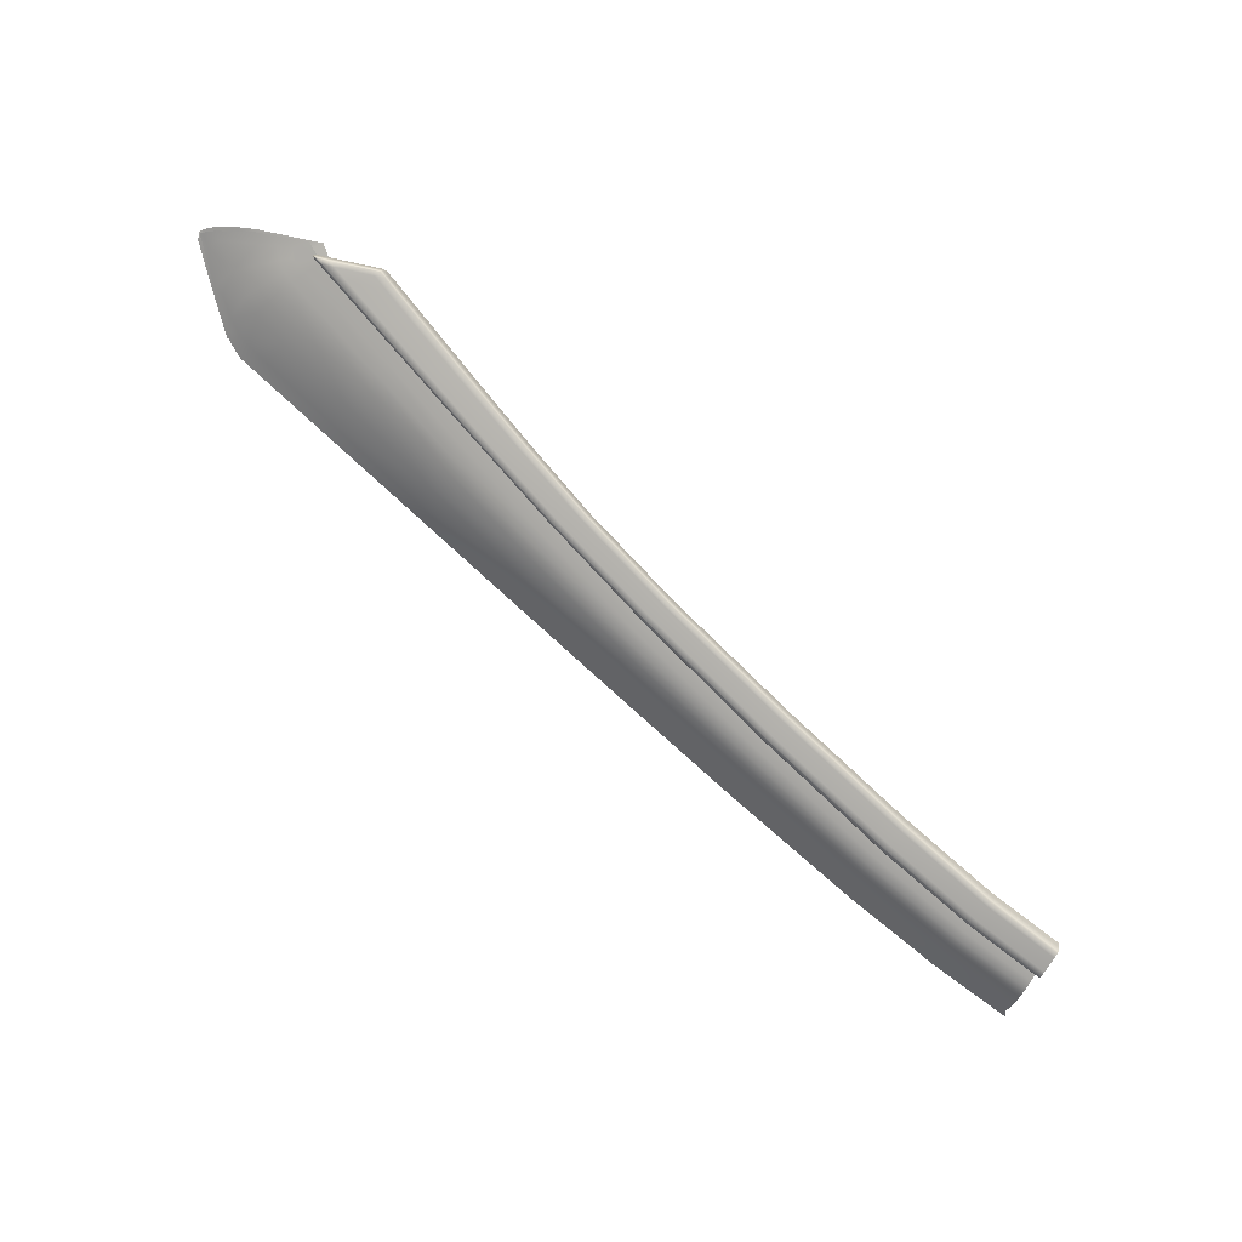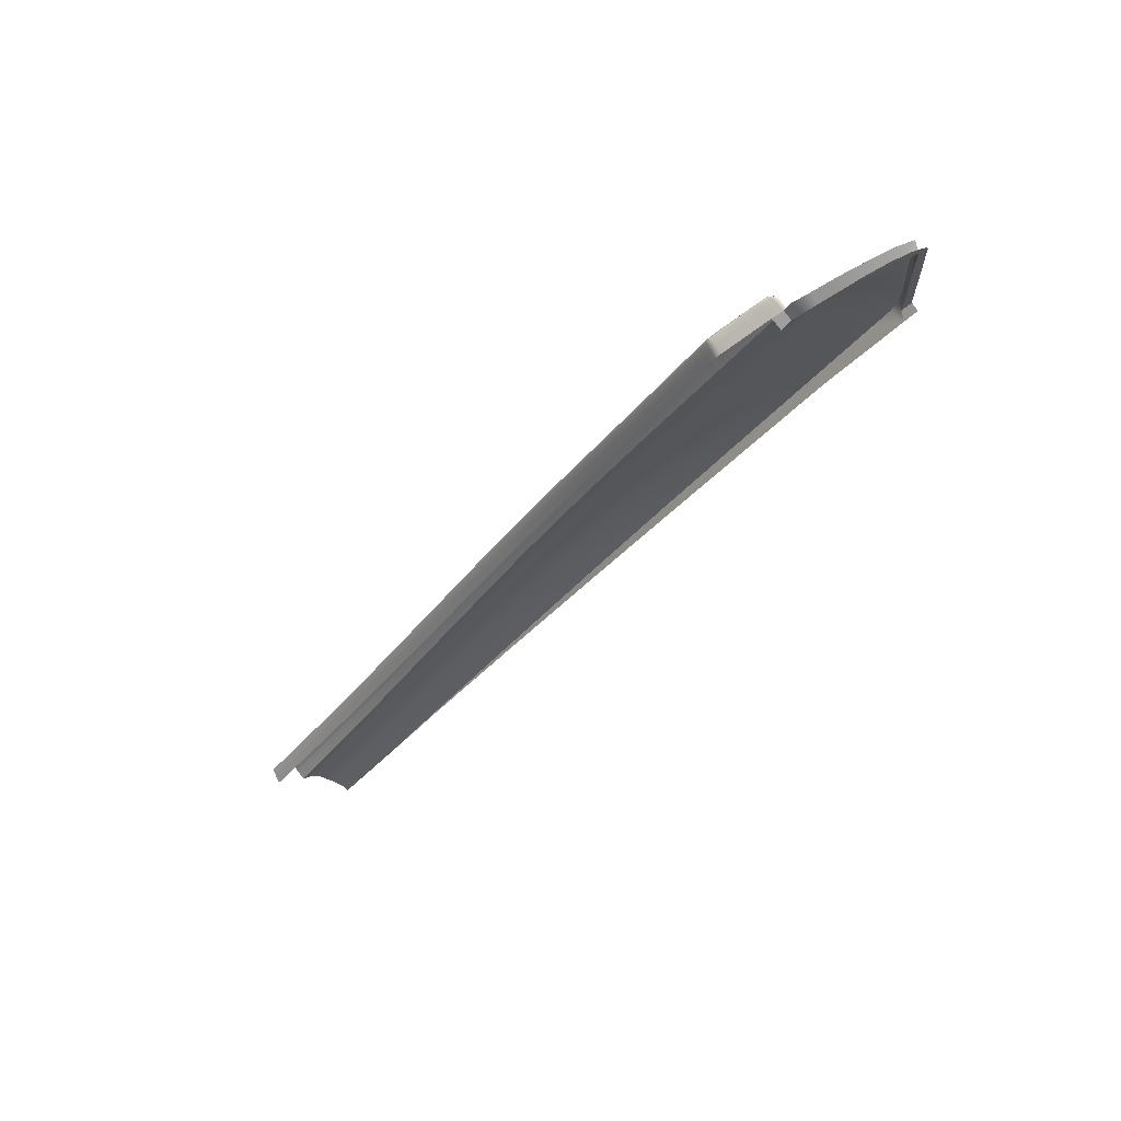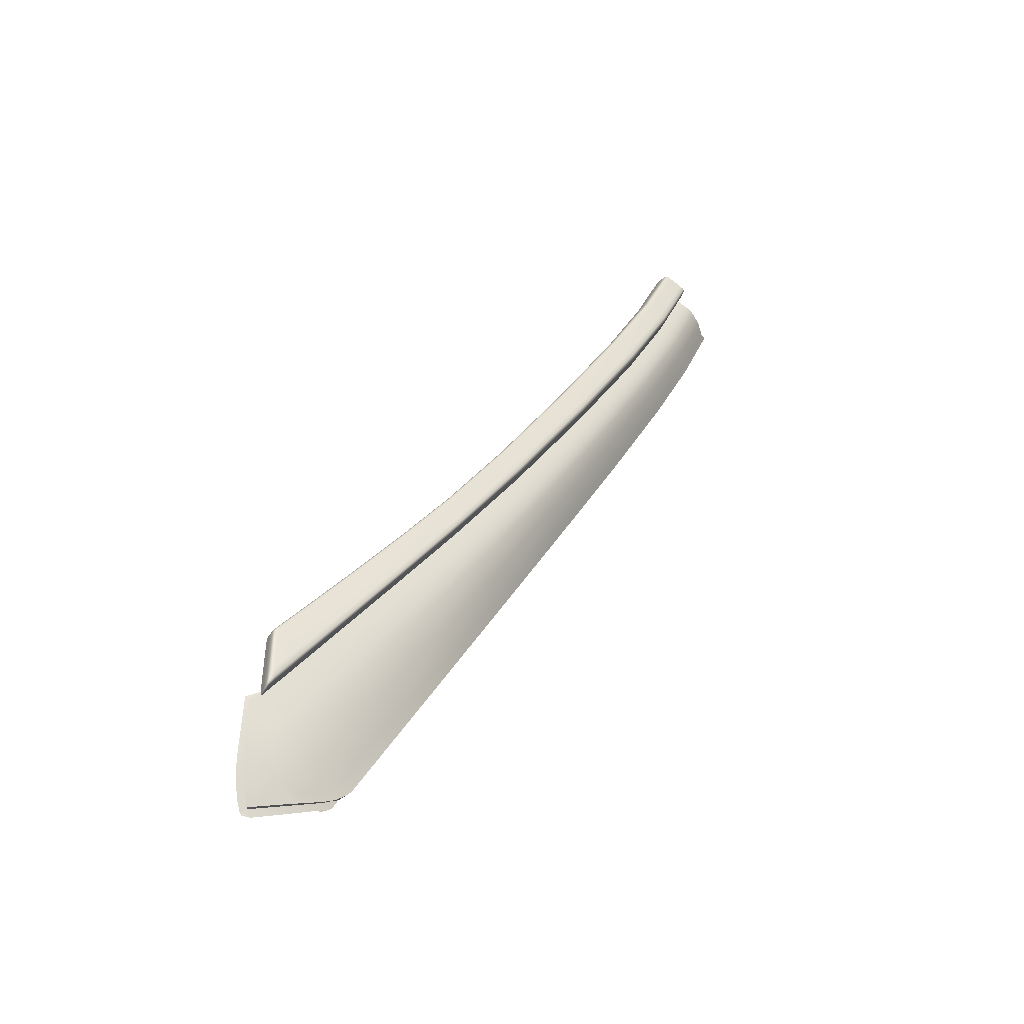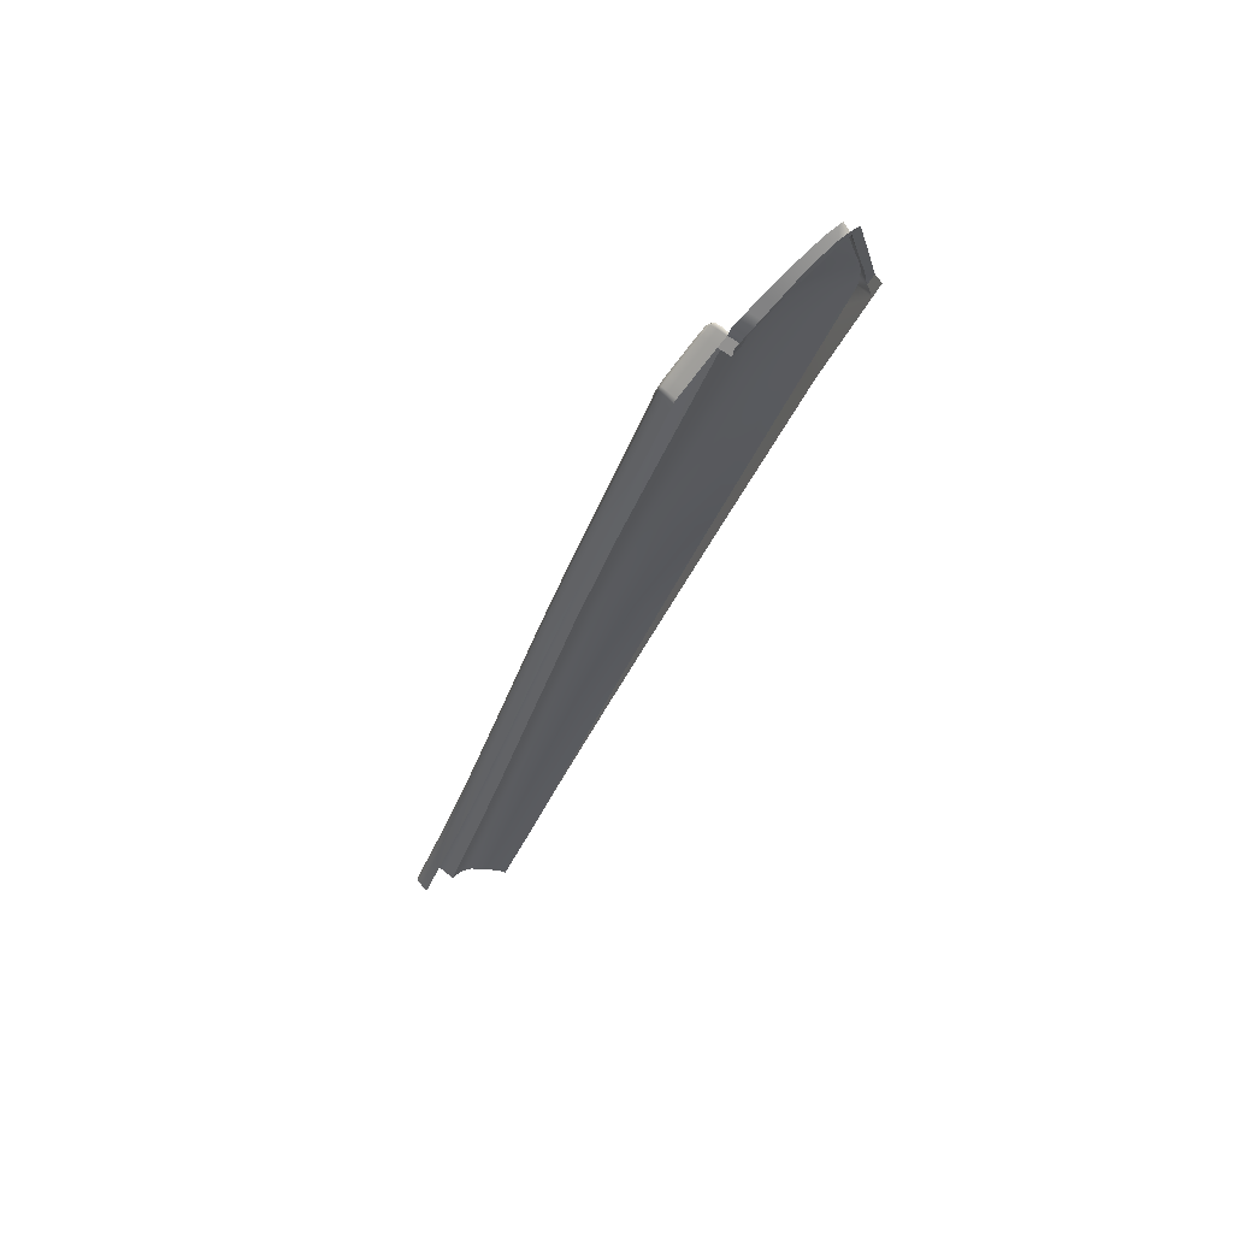
<metadata>
{"format":"obj","ext":"obj","renderer":"f3d","projection":"perspective","resolution":1024,"background":"white","views":[{"elev":73.6,"azim":-168.7,"up":"+Z"},{"elev":-69.6,"azim":38.7,"up":"+Y"},{"elev":49.1,"azim":88.3,"up":"+Z"},{"elev":-63.8,"azim":56.1,"up":"+Y"}]}
</metadata>
<code>
v  29.25 46.85 61.33
v  29.44 47.26 60.84
v  23.9 49.14 60.05
v  24.07 49.55 59.58
v  36.43 43.79 62.65
v  36.22 43.37 63.17
v  45.54 38.23 65.83
v  45.77 38.69 65.27
v  55.46 33.05 68.01
v  55.17 32.53 68.61
v  63.03 27.46 70.78
v  63.44 28.03 70.17
v  70.23 23.5 71.93
v  69.67 22.88 72.53
v  83.15 13.3 76.1
v  83.61 12.65 76.35
v  84.1 13.88 75.58
v  84.74 12.93 75.95
v  83.96 11.76 76.73
v  85.36 11.78 76.47
v  76.51 19.25 73.54
v  75.79 18.59 74.14
v  81.23 16.07 74.75
v  80.39 15.37 75.34
v  83.38 14.58 75.31
v  82.49 13.88 75.89
v  85.64 11.12 76.83
v  84.16 11.19 77.03
v  36.72 44.38 61.47
v  29.7 47.83 59.73
v  24.31 50.12 58.5
v  55.89 33.8 66.64
v  46.1 39.34 63.99
v  64.09 28.92 68.76
v  71.15 24.53 70.5
v  86.93 13.49 75.03
v  85.82 14.96 74.32
v  88.14 11.78 75.92
v  88.51 11.29 76.23
v  77.74 20.41 72.12
v  82.67 17.32 73.33
v  84.92 15.86 73.91
v  29.01 46.33 61.73
v  23.68 48.61 60.44
v  35.96 42.82 63.59
v  45.24 37.62 66.29
v  54.81 31.87 69.1
v  62.57 26.76 71.29
v  69.07 22.17 73.05
v  82.79 12.43 76.62
v  82.25 12.73 76.57
v  82.74 11.8 76.93
v  82.92 11.27 77.18
v  75.05 17.89 74.66
v  79.53 14.67 75.86
v  81.59 13.19 76.42
v  28.74 45.74 62.07
v  23.43 48.01 60.77
v  35.66 42.21 63.95
v  44.92 36.94 66.68
v  54.42 31.11 69.52
v  62.09 25.99 71.74
v  68.45 21.42 73.52
v  80.98 12.14 77.06
v  81.7 11.33 77.35
v  74.29 17.16 75.14
v  78.68 13.97 76.36
v  80.66 12.5 76.92
v  24.63 50.48 57.35
v  29.95 48.24 58.56
v  36.96 44.83 60.22
v  46.38 39.84 62.6
v  56.26 34.38 65.12
v  64.61 29.63 67.18
v  71.89 25.41 68.91
v  87.51 14.83 73.73
v  86.78 16.04 72.99
v  88.98 12.2 75.39
v  88.24 14.39 73.87
v  78.69 21.45 70.53
v  83.76 18.45 71.76
v  85.18 17.56 72.16
v  86 16.98 72.45
v  89.39 11.44 75.9
v  86.98 16.93 72.13
v  86.83 16.84 72.27
v  87.32 16.31 72.54
v  87.16 16.24 72.66
v  86.68 17.37 71.84
v  86.44 17.34 71.95
v  86.28 17.8 71.57
v  85.77 18.27 71.27
v  85.76 17.94 71.59
v  84.3 19.09 70.93
v  89.33 12.12 75.38
v  24.5 50.86 56.78
v  30.23 48.39 57.94
v  37.09 45.05 59.57
v  46.53 40.07 61.87
v  56.44 34.64 64.31
v  64.87 29.96 66.34
v  72.24 25.84 68.09
v  79.14 21.98 69.71
v  89.64 11.49 75.81
g _4136_17_181C_R_1_DaS__4136_17_181C_R
f 1 2 3
f 3 2 4
f 2 1 5
f 5 1 6
f 7 8 6
f 6 8 5
f 8 7 9
f 9 7 10
f 11 12 10
f 10 12 9
f 12 11 13
f 13 11 14
f 15 16 17
f 17 16 18
f 16 19 18
f 18 19 20
f 21 13 22
f 22 13 14
f 23 21 24
f 24 21 22
f 25 23 26
f 26 23 24
f 17 25 15
f 15 25 26
f 27 20 28
f 28 20 19
f 5 29 2
f 2 29 30
f 31 4 30
f 30 4 2
f 9 32 8
f 8 32 33
f 29 5 33
f 33 5 8
f 32 9 34
f 34 9 12
f 13 35 12
f 12 35 34
f 36 37 18
f 18 37 17
f 38 36 20
f 20 36 18
f 39 38 27
f 27 38 20
f 21 23 40
f 40 23 41
f 13 21 35
f 35 21 40
f 17 37 25
f 25 37 42
f 23 25 41
f 41 25 42
f 43 1 44
f 44 1 3
f 1 43 6
f 6 43 45
f 46 7 45
f 45 7 6
f 7 46 10
f 10 46 47
f 48 11 47
f 47 11 10
f 11 48 14
f 14 48 49
f 50 51 52
f 16 15 50
f 50 15 51
f 19 16 52
f 52 16 50
f 28 19 53
f 53 19 52
f 49 54 14
f 14 54 22
f 54 55 22
f 22 55 24
f 55 56 24
f 24 56 26
f 56 51 26
f 26 51 15
f 57 43 58
f 58 43 44
f 43 57 45
f 45 57 59
f 46 60 47
f 47 60 61
f 60 46 59
f 59 46 45
f 48 62 49
f 49 62 63
f 62 48 61
f 61 48 47
f 64 65 51
f 51 65 52
f 54 49 66
f 66 49 63
f 55 54 67
f 67 54 66
f 56 55 68
f 68 55 67
f 68 64 56
f 56 64 51
f 53 52 65
f 69 31 70
f 70 31 30
f 29 71 30
f 30 71 70
f 71 29 72
f 72 29 33
f 32 73 33
f 33 73 72
f 73 32 74
f 74 32 34
f 74 34 75
f 75 34 35
f 36 76 37
f 42 37 77
f 77 37 76
f 78 79 36
f 36 79 76
f 78 36 38
f 80 40 81
f 82 81 41
f 41 81 40
f 40 80 35
f 35 80 75
f 83 42 77
f 41 42 82
f 82 42 83
f 78 38 84
f 84 38 39
f 85 86 87
f 87 86 88
f 85 89 86
f 86 89 90
f 91 92 93
f 93 92 94
f 89 91 90
f 90 91 93
f 79 78 95
f 79 87 76
f 76 87 88
f 96 69 97
f 97 69 70
f 97 70 98
f 98 70 71
f 72 99 71
f 71 99 98
f 99 72 100
f 100 72 73
f 101 74 102
f 102 74 75
f 74 101 73
f 73 101 100
f 86 77 88
f 88 77 76
f 81 94 80
f 80 94 103
f 80 103 75
f 75 103 102
f 77 86 83
f 83 86 90
f 93 82 90
f 90 82 83
f 94 81 93
f 93 81 82
f 78 84 95
f 95 84 104
v  80.92 10.91 76.62
v  81.73 10.86 76.54
v  81.7 11.33 76.38
v  82.92 11.27 76.21
v  84.16 11.19 76.06
v  85.87 10.59 76.16
v  87.47 10.6 75.92
v  85.64 11.12 75.86
v  88.89 10.75 75.59
v  88.51 11.29 75.25
v  89.3 11.46 75.01
v  89.68 10.94 75.26
v  80.13 12.11 76.17
v  80.98 12.14 76.09
v  80.13 12.11 77.12
v  80.98 12.14 77.06
v  89.9 11.61 74.86
v  89.89 11.06 75.13
v  88.74 13.87 73.32
v  88.11 14.02 73.41
v  87.13 16.88 71.25
v  87.15 15.92 72.09
v  86.82 16.54 71.68
v  86.32 17.34 71.11
v  86.53 16.97 71.4
v  86.04 16.58 70.66
v  87.15 15.93 70.88
g _4136_17_181C_R__4136_17_181C_R_2_D
f 105 106 107
f 107 106 108
f 108 106 109
f 109 106 110
f 110 111 112
f 113 114 111
f 111 114 112
f 114 113 115
f 115 113 116
f 117 105 118
f 118 105 107
f 119 117 120
f 120 117 118
f 121 115 122
f 121 123 115
f 115 123 124
f 125 126 123
f 123 126 124
f 125 127 126
f 125 128 129
f 122 115 116
f 125 129 127
f 110 112 109
f 128 125 130
f 130 125 131
v  79.83 12.84 78.24
v  79.4 13.18 78.14
v  76.98 12.97 78.32
v  76.59 13.31 78.22
v  80.01 12.63 78.11
v  77.13 12.77 78.19
v  61.45 26.24 73.08
v  54.04 31.11 70.97
v  60.09 25.78 73.36
v  53.25 30.29 71.39
v  67.29 22.11 74.71
v  65.27 22.02 74.84
v  27.77 44.53 64.49
v  27.92 44.82 64.34
v  22.61 46.88 63.32
v  22.74 47.18 63.15
v  34.56 40.89 66.22
v  34.73 41.17 66.1
v  72.37 18.4 76.14
v  69.96 18.47 76.21
v  76.26 15.53 77.24
v  73.64 15.64 77.31
v  78.43 13.91 77.86
v  75.69 14.03 77.94
v  35.33 42.13 65.6
v  44.58 36.84 68.24
v  43.99 35.88 68.71
v  43.71 35.14 68.31
v  52.91 29.63 70.95
v  43.74 35.39 68.7
v  52.94 29.87 71.36
v  52.9 29.36 70.38
v  43.69 34.85 67.75
v  34.44 40.4 65.73
v  34.41 40.09 65.19
v  34.48 40.67 66.12
v  80.66 12.81 77.48
v  81.09 12.49 77.6
v  80.66 12.5 76.92
v  81.08 12.21 77.01
v  81.17 12.37 77.64
v  81.18 12.09 77.06
v  81.09 12.55 77.97
v  81 12.7 78.01
v  80.57 13.03 77.9
v  77.19 12.51 77.78
v  77.2 12.22 77.22
v  80.11 12.38 77.7
v  80.19 12.09 77.13
v  76.07 12.92 78.15
v  75.99 12.72 77.75
v  76.21 12.78 78.11
v  76.2 12.59 77.78
v  75.96 12.43 77.18
v  76.17 12.31 77.23
v  75.55 12.74 77.06
v  75.59 13.03 77.63
v  75.67 13.25 78.05
v  54.42 31.33 70.11
v  62.05 26.24 72.31
v  54.42 31.11 69.52
v  62.09 25.99 71.74
v  68.16 21.89 74.01
v  68.45 21.42 73.52
v  68.09 22.07 74.45
v  62.01 26.39 72.74
v  54.39 31.44 70.56
v  59.51 25.29 72.85
v  59.49 25.02 72.27
v  64.43 21.68 74.27
v  64.4 21.41 73.69
v  59.57 25.51 73.27
v  64.51 21.89 74.69
v  28.75 46.01 62.72
v  28.74 45.74 62.07
v  23.39 48.33 61.44
v  23.43 48.01 60.77
v  35.66 42.21 63.95
v  35.68 42.45 64.6
v  28.73 46.16 63.24
v  35.65 42.56 65.11
v  23.38 48.52 61.96
v  27.65 44.01 64.04
v  27.62 43.66 63.51
v  27.69 44.31 64.4
v  22.49 45.95 62.38
v  22.52 46.33 62.89
v  22.55 46.65 63.24
v  73.43 18.07 75.48
v  74.29 17.16 75.14
v  77.43 15.17 76.58
v  78.68 13.97 76.36
v  77.34 15.38 77.01
v  73.36 18.27 75.9
v  68.97 18.2 75.62
v  68.93 17.92 75.05
v  72.62 15.36 76.72
v  72.58 15.07 76.15
v  69.06 18.4 76.04
v  72.71 15.57 77.14
v  44.92 37.15 67.29
v  44.89 37.26 67.78
v  44.92 36.94 66.68
v  76.42 12.79 78.19
v  76.45 12.55 77.8
v  76.44 12.26 77.24
v  76.28 13 78.31
v  75.89 13.33 78.21
v  69.3 18.48 76.21
v  64.72 21.98 74.85
v  72.95 15.65 77.31
v  59.71 25.64 73.41
v  53.03 30.04 71.49
v  43.82 35.59 68.82
v  28.63 46.08 63.53
v  23.31 48.46 62.25
v  35.54 42.46 65.39
v  44.79 37.15 68.05
v  54.28 31.37 70.81
v  67.87 22.13 74.64
v  61.85 26.38 72.96
v  77.03 15.48 77.19
v  73.08 18.36 76.09
v  80.84 12.59 78.07
v  80.67 12.79 78.19
v  80.23 13.13 78.09
v  80.92 12.35 77.67
v  80.97 12.06 77.08
v  74.67 13.75 77.35
v  74.76 13.97 77.77
v  74.64 13.46 76.78
v  74.99 14.04 77.93
v  79.24 13.86 77.81
v  79.57 13.76 77.62
v  79.66 13.55 77.2
v  23.17 48.16 62.49
v  28.45 45.77 63.76
g _4136_17_181C_R__4136_17_181C_R_3_D
f 132 133 134
f 134 133 135
f 136 132 137
f 137 132 134
f 138 139 140
f 140 139 141
f 142 138 143
f 143 138 140
f 144 145 146
f 146 145 147
f 148 149 144
f 144 149 145
f 150 142 151
f 151 142 143
f 152 150 153
f 153 150 151
f 154 152 155
f 155 152 153
f 156 149 157
f 157 149 158
f 139 157 141
f 141 157 158
f 159 160 161
f 161 160 162
f 160 159 163
f 163 159 164
f 159 165 164
f 164 165 166
f 159 161 165
f 165 161 167
f 168 169 170
f 170 169 171
f 169 172 171
f 171 172 173
f 172 169 174
f 174 169 175
f 169 168 175
f 175 168 176
f 177 178 179
f 179 178 180
f 137 177 136
f 136 177 179
f 181 182 183
f 183 182 184
f 182 185 184
f 184 185 186
f 185 182 187
f 187 182 188
f 188 182 189
f 189 182 181
f 190 191 192
f 192 191 193
f 191 194 193
f 193 194 195
f 194 191 196
f 196 191 197
f 191 190 197
f 197 190 198
f 199 200 201
f 201 200 202
f 199 160 200
f 200 160 163
f 160 199 162
f 162 199 203
f 199 201 203
f 203 201 204
f 205 206 207
f 207 206 208
f 206 205 209
f 209 205 210
f 205 211 210
f 210 211 212
f 211 205 213
f 213 205 207
f 214 215 165
f 165 215 166
f 216 214 167
f 167 214 165
f 215 214 217
f 217 214 218
f 214 216 218
f 218 216 219
f 194 220 195
f 195 220 221
f 220 222 221
f 221 222 223
f 222 220 224
f 224 220 225
f 220 194 225
f 225 194 196
f 226 227 228
f 228 227 229
f 227 226 202
f 202 226 201
f 201 226 204
f 204 226 230
f 226 228 230
f 230 228 231
f 232 233 190
f 190 233 198
f 233 232 212
f 212 232 210
f 232 234 210
f 210 234 209
f 234 232 192
f 192 232 190
f 235 236 137
f 137 236 177
f 236 237 177
f 177 237 178
f 237 236 186
f 186 236 184
f 235 183 236
f 183 184 236
f 238 235 134
f 134 235 137
f 235 238 183
f 183 238 181
f 238 239 181
f 181 239 189
f 239 238 135
f 135 238 134
f 240 241 230
f 230 241 204
f 241 240 143
f 143 240 151
f 240 242 151
f 151 242 153
f 242 240 231
f 231 240 230
f 243 244 203
f 203 244 162
f 244 243 141
f 141 243 140
f 243 241 140
f 140 241 143
f 241 243 204
f 204 243 203
f 245 161 244
f 244 161 162
f 161 245 167
f 167 245 148
f 245 158 148
f 148 158 149
f 245 244 158
f 158 244 141
f 216 144 219
f 219 144 146
f 144 216 148
f 148 216 167
f 246 211 247
f 247 211 213
f 211 246 212
f 212 246 248
f 157 249 156
f 156 249 248
f 249 233 248
f 248 233 212
f 233 249 198
f 198 249 250
f 249 157 250
f 250 157 139
f 251 252 142
f 142 252 138
f 252 250 138
f 138 250 139
f 250 252 198
f 198 252 197
f 252 251 197
f 197 251 196
f 253 254 152
f 152 254 150
f 254 251 150
f 150 251 142
f 251 254 196
f 196 254 225
f 254 253 225
f 225 253 224
f 255 256 136
f 136 256 132
f 256 257 132
f 132 257 133
f 257 256 176
f 176 256 175
f 256 255 175
f 175 255 174
f 255 258 174
f 174 258 172
f 258 259 172
f 172 259 173
f 259 258 180
f 180 258 179
f 258 255 179
f 179 255 136
f 260 188 261
f 261 188 189
f 260 262 188
f 188 262 187
f 262 260 229
f 229 260 228
f 228 260 231
f 231 260 261
f 263 239 155
f 155 239 135
f 239 263 189
f 189 263 261
f 263 242 261
f 261 242 231
f 242 263 153
f 153 263 155
f 133 154 135
f 135 154 155
f 264 257 265
f 265 257 176
f 257 264 133
f 133 264 154
f 264 253 154
f 154 253 152
f 253 264 224
f 224 264 265
f 223 222 266
f 223 266 170
f 170 266 168
f 168 266 176
f 176 266 265
f 266 222 265
f 265 222 224
f 247 267 246
f 246 267 268
f 246 268 248
f 248 268 156
f 267 147 268
f 268 147 145
f 149 156 145
f 145 156 268
v  80.98 12.14 76.09
v  81.7 11.33 76.38
v  80.98 12.14 77.06
v  81.7 11.33 77.35
v  82.92 11.27 76.21
v  82.92 11.27 77.18
v  84.16 11.19 76.06
v  84.16 11.19 77.03
v  85.64 11.12 75.86
v  85.64 11.12 76.83
v  88.51 11.29 75.25
v  88.51 11.29 76.23
v  89.3 11.46 75.01
v  89.39 11.44 75.9
v  89.64 11.49 75.81
v  87.15 15.92 72.09
v  86.82 16.54 71.68
v  87.32 16.31 72.54
v  86.98 16.93 72.13
v  86.53 16.97 71.4
v  86.68 17.37 71.84
v  85.77 18.27 71.27
v  86.28 17.8 71.57
v  86.32 17.34 71.11
v  88.24 14.39 73.87
v  88.11 14.02 73.41
v  89.33 12.12 75.38
v  86.04 16.58 70.66
v  84.3 19.09 70.93
v  30.23 48.39 57.94
v  37.09 45.05 59.57
v  37.15 44.93 59.53
v  46.53 40.07 61.87
v  46.61 39.73 61.71
v  56.44 34.64 64.31
v  56.58 34.01 64.04
v  64.87 29.96 66.34
v  65.05 29.03 66.02
v  72.24 25.84 68.09
v  72.49 24.61 67.75
v  79.14 21.98 69.71
v  79.48 20.43 69.38
g _4136_17_181C_R_1_DaS__4136_17_181C_R_E
f 269 270 271
f 271 270 272
f 273 274 270
f 270 274 272
f 275 276 273
f 273 276 274
f 277 278 275
f 275 278 276
f 279 280 277
f 277 280 278
f 281 282 279
f 279 282 280
f 281 283 282
f 284 285 286
f 286 285 287
f 285 288 287
f 287 288 289
f 290 291 292
f 288 292 289
f 289 292 291
f 293 294 286
f 286 294 284
f 281 294 295
f 295 294 293
f 292 296 290
f 290 296 297
f 298 299 300
f 299 301 300
f 300 301 302
f 301 303 302
f 302 303 304
f 303 305 304
f 304 305 306
f 305 307 306
f 306 307 308
f 307 309 308
f 308 309 310
f 309 297 310
f 310 297 296
f 295 283 281

</code>
